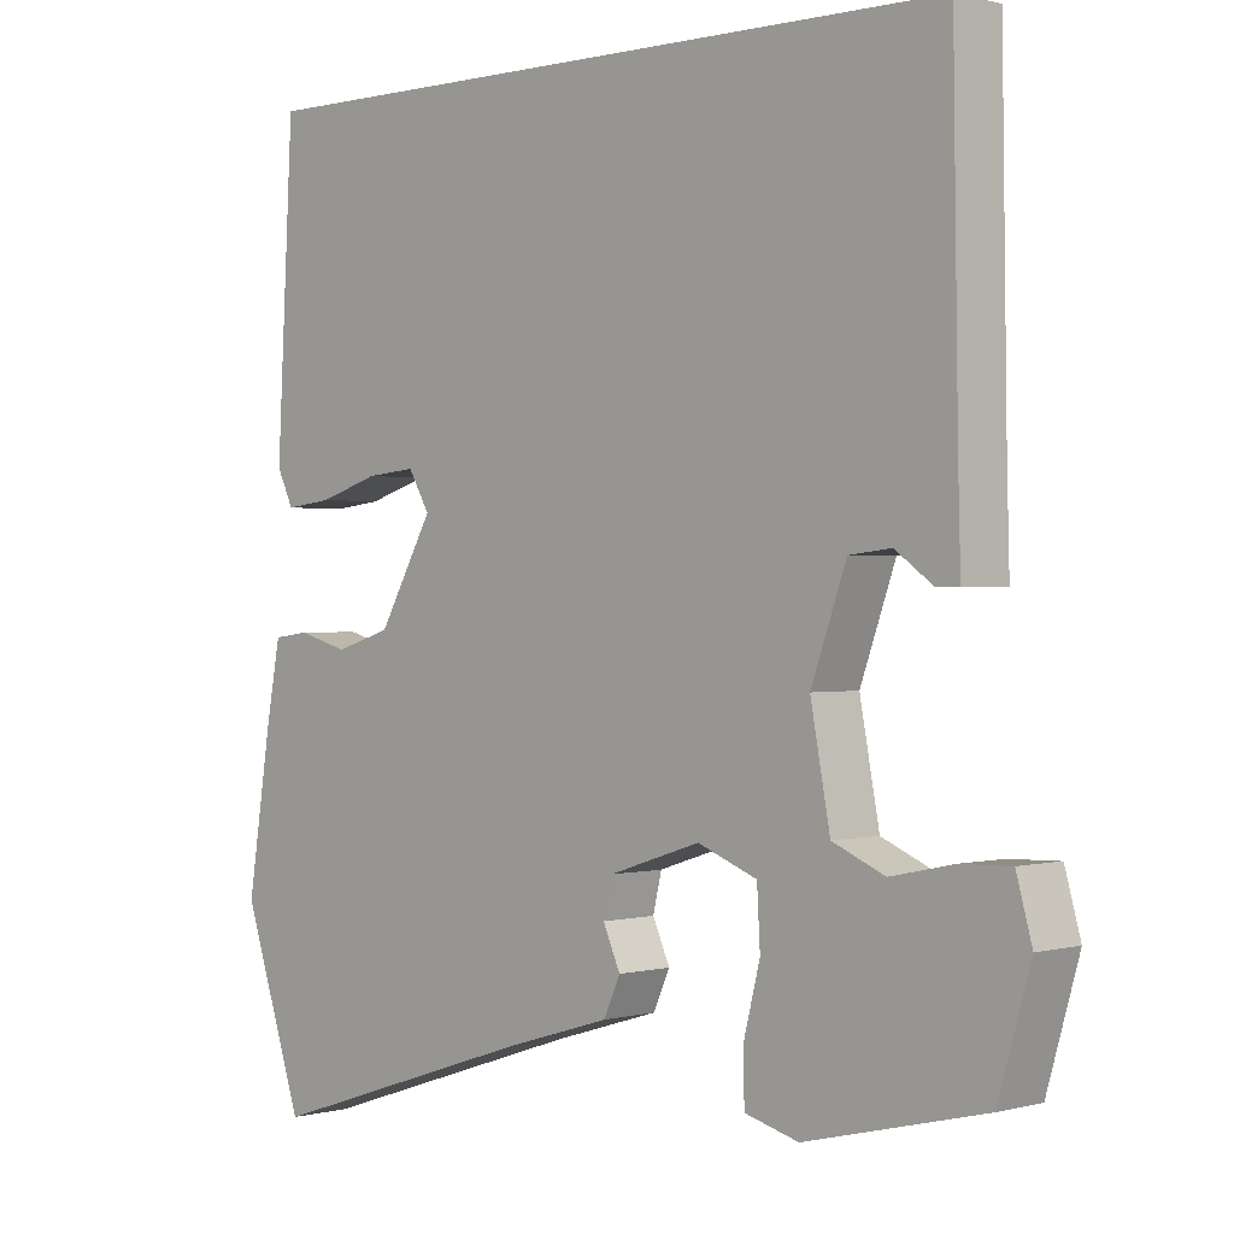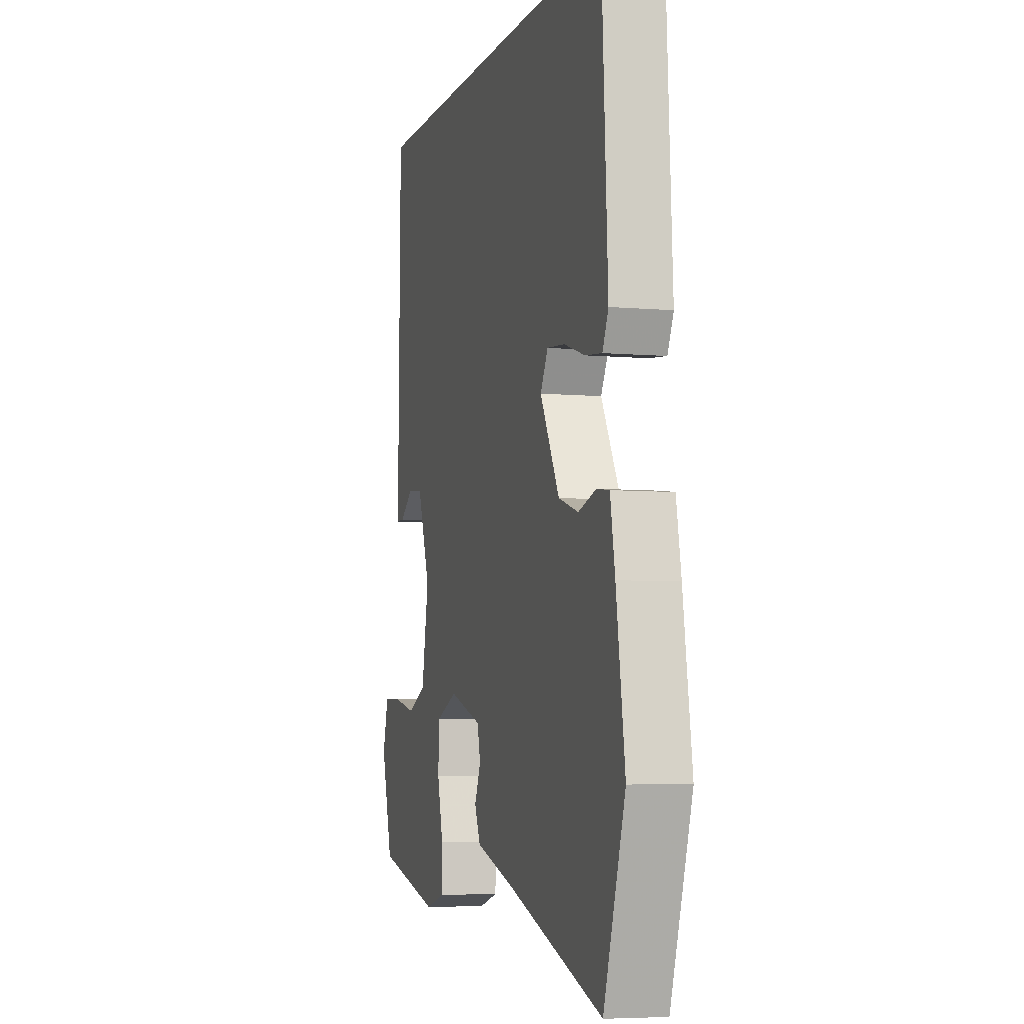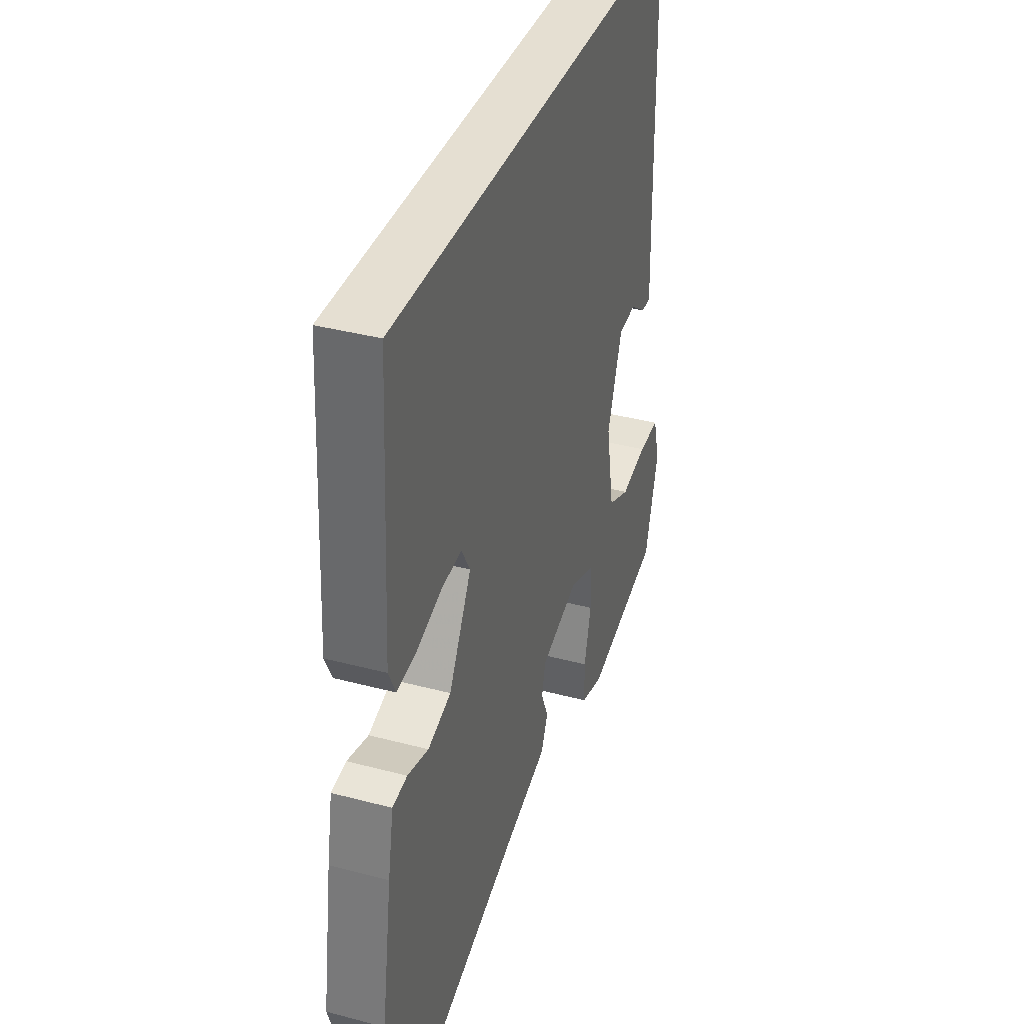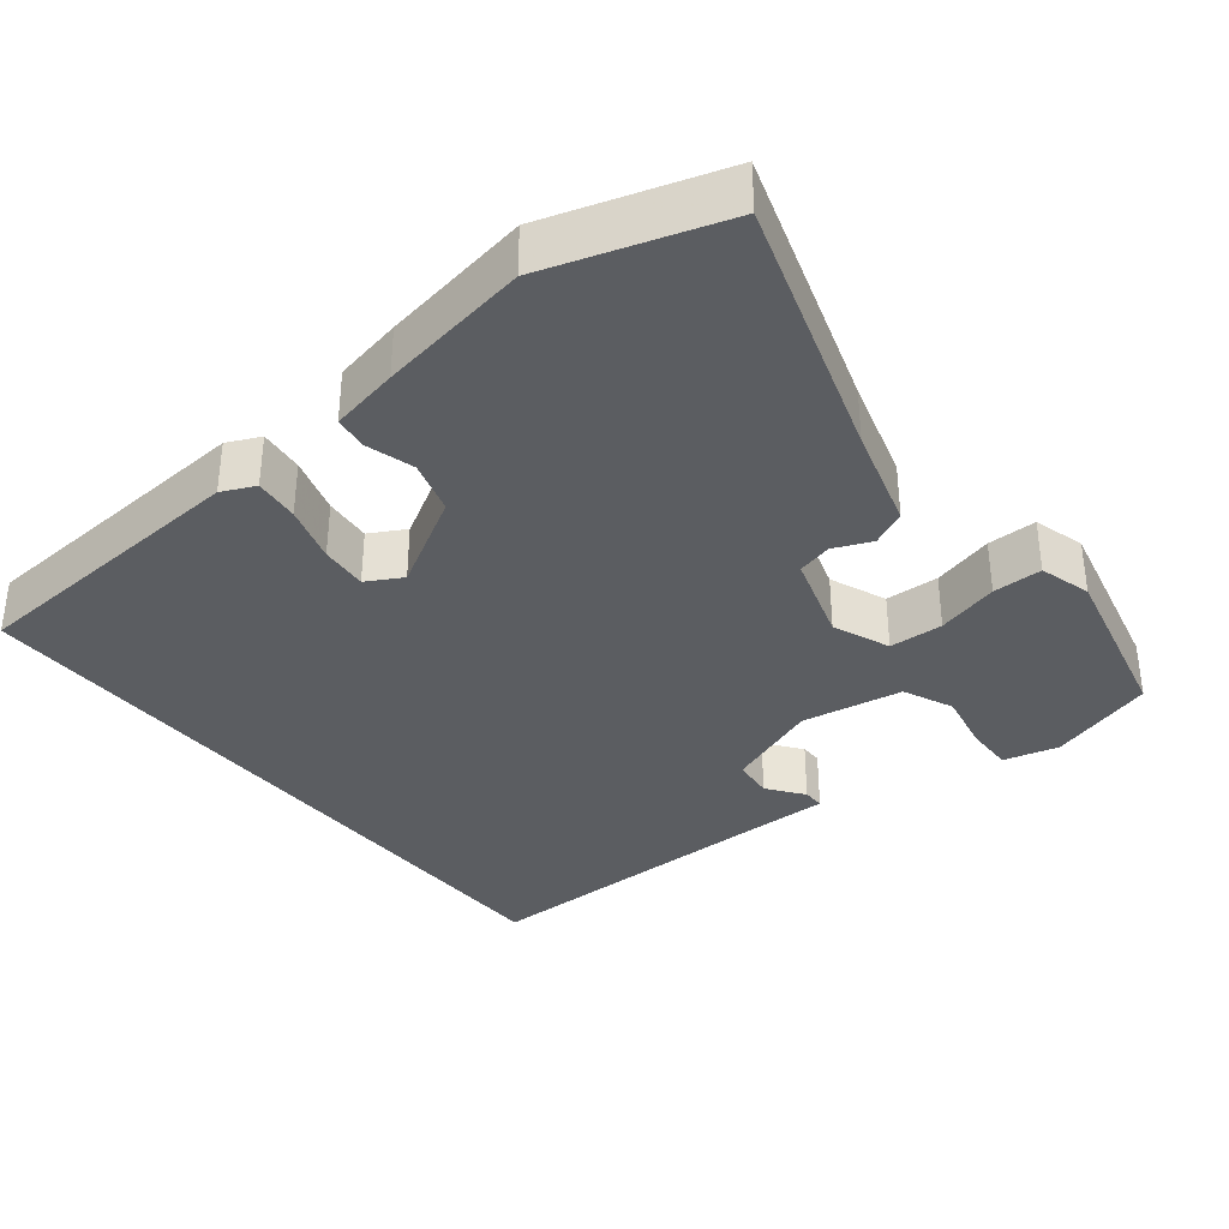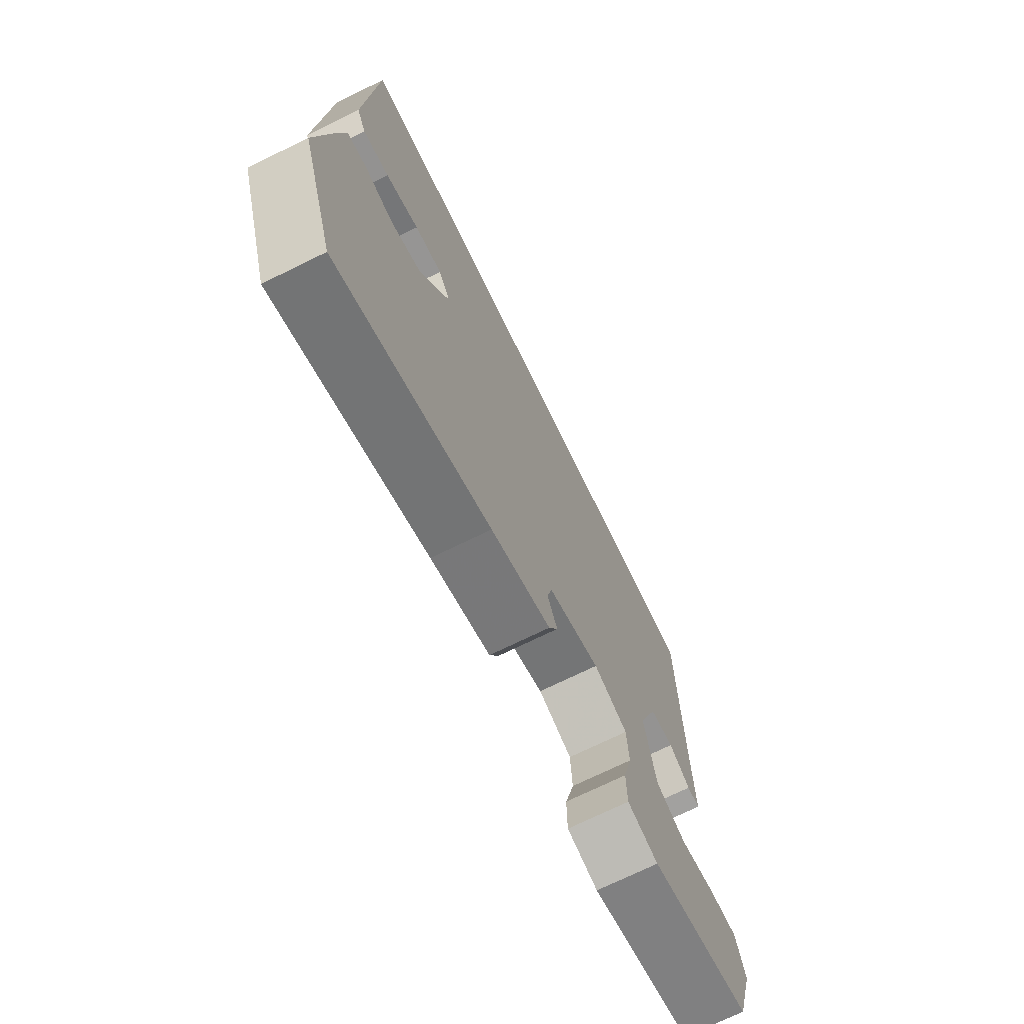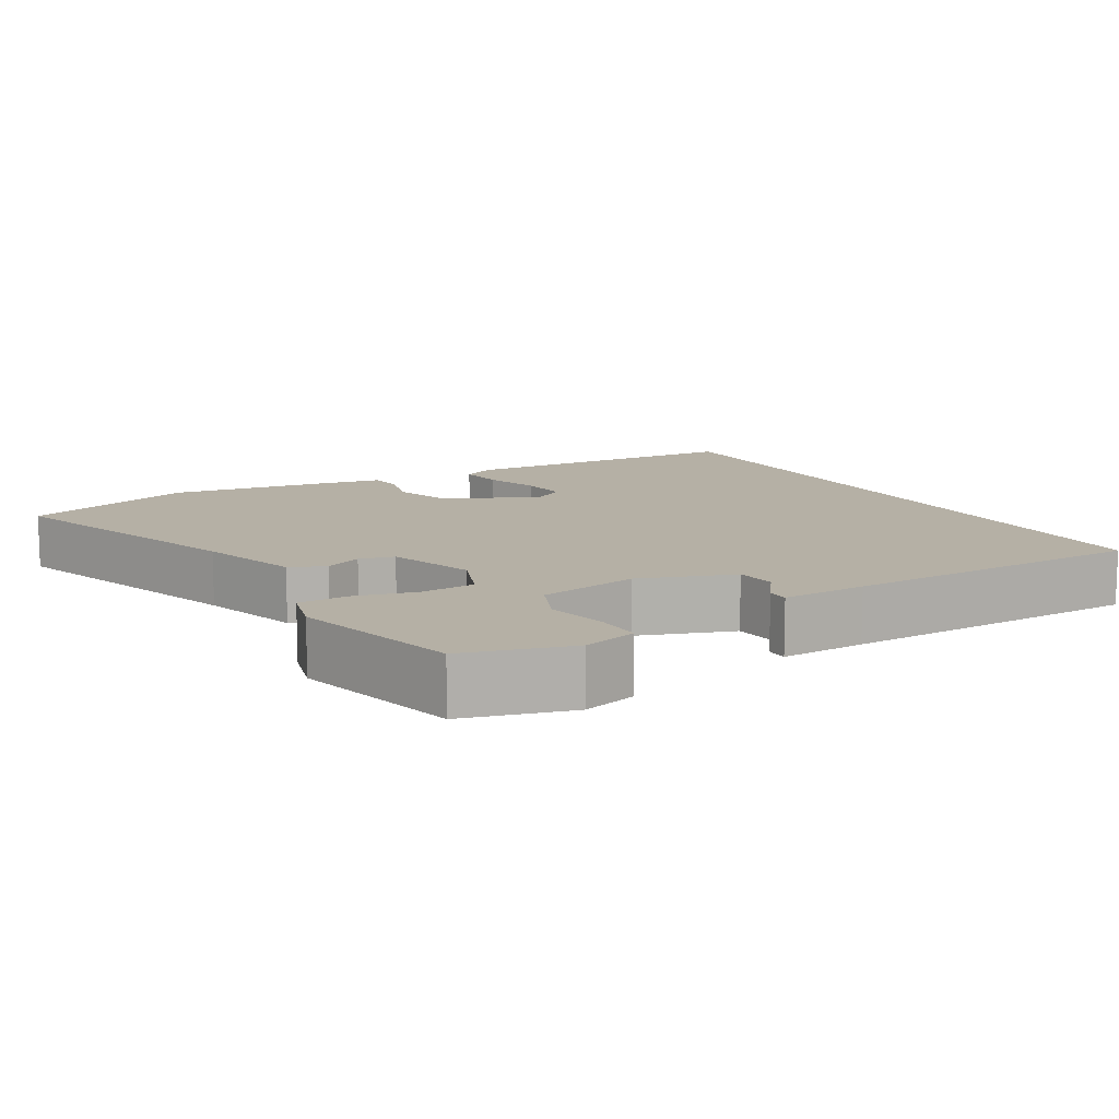
<metadata>
{"format":"obj","ext":"obj","renderer":"f3d","projection":"perspective","resolution":1024,"background":"white","views":[{"elev":0.5,"azim":-135.0,"up":"+Z"},{"elev":-5.6,"azim":74.5,"up":"+Z"},{"elev":37.5,"azim":108.8,"up":"+Z"},{"elev":-35.6,"azim":129.2,"up":"+Y"},{"elev":-72.2,"azim":116.1,"up":"+Z"},{"elev":11.7,"azim":-120.3,"up":"+Y"}]}
</metadata>
<code>
v 0.471 0.07 0.5
v 0.492 0.07 0.109
v 0.471 0.07 0.065
v 0.411 0.07 0.072
v 0.335 0.07 0.096
v 0.272 0.07 0.102
v 0.245 0.07 0.055
v 0.314 0.07 -0.068
v 0.385 0.07 -0.09
v 0.449 0.07 -0.072
v 0.494 0.07 -0.078
v 0.511 0.07 -0.17
v 0.542 0.07 -0.372
v 0.465 0.07 -0.605
v 0.118 0.07 -0.49
v -0.018 0.07 -0.449
v -0.039 0.07 -0.402
v -0.017 0.07 -0.352
v -0.028 0.07 -0.305
v -0.145 0.07 -0.267
v -0.221 0.07 -0.297
v -0.225 0.07 -0.369
v -0.204 0.07 -0.452
v -0.205 0.07 -0.518
v -0.274 0.07 -0.537
v -0.502 0.07 -0.481
v -0.543 0.07 -0.338
v -0.523 0.07 -0.265
v -0.459 0.07 -0.267
v -0.379 0.07 -0.284
v -0.312 0.07 -0.255
v -0.287 0.07 -0.12
v -0.332 0.07 0.006
v -0.386 0.07 0.012
v -0.434 0.07 -0.023
v -0.463 0.07 -0.023
v -0.46 0.07 0.091
v -0.454 0.07 0.5
v 0.471 0 0.5
v 0.492 0 0.109
v 0.471 0 0.065
v 0.411 0 0.072
v 0.335 0 0.096
v 0.272 0 0.102
v 0.245 0 0.055
v 0.314 0 -0.068
v 0.385 0 -0.09
v 0.449 0 -0.072
v 0.494 0 -0.078
v 0.511 0 -0.17
v 0.542 0 -0.372
v 0.465 0 -0.605
v 0.118 0 -0.49
v -0.018 0 -0.449
v -0.039 0 -0.402
v -0.017 0 -0.352
v -0.028 0 -0.305
v -0.145 0 -0.267
v -0.221 0 -0.297
v -0.225 0 -0.369
v -0.204 0 -0.452
v -0.205 0 -0.518
v -0.274 0 -0.537
v -0.502 0 -0.481
v -0.543 0 -0.338
v -0.523 0 -0.265
v -0.459 0 -0.267
v -0.379 0 -0.284
v -0.312 0 -0.255
v -0.287 0 -0.12
v -0.332 0 0.006
v -0.386 0 0.012
v -0.434 0 -0.023
v -0.463 0 -0.023
v -0.46 0 0.091
v -0.454 0 0.5
f 37 38 1 2
f 34 35 36 37
f 33 34 37
f 27 28 29 30
f 25 26 27 30
f 25 30 31
f 22 23 24 25
f 21 22 25 31
f 20 21 31 32
f 15 16 17 18
f 15 18 19
f 14 15 19
f 13 14 19
f 9 10 11 12
f 8 9 12 13
f 2 3 4 5
f 2 5 6
f 37 2 6
f 33 37 6 7
f 32 33 7 8
f 19 20 32
f 8 13 19 32
f 40 39 76 75
f 75 74 73 72
f 75 72 71
f 68 67 66 65
f 68 65 64 63
f 69 68 63
f 63 62 61 60
f 69 63 60 59
f 70 69 59 58
f 56 55 54 53
f 57 56 53
f 57 53 52
f 57 52 51
f 50 49 48 47
f 51 50 47 46
f 43 42 41 40
f 44 43 40
f 44 40 75
f 45 44 75 71
f 46 45 71 70
f 70 58 57
f 70 57 51 46
f 1 39 40 2
f 2 40 41 3
f 3 41 42 4
f 4 42 43 5
f 5 43 44 6
f 6 44 45 7
f 7 45 46 8
f 8 46 47 9
f 9 47 48 10
f 10 48 49 11
f 11 49 50 12
f 12 50 51 13
f 13 51 52 14
f 14 52 53 15
f 15 53 54 16
f 16 54 55 17
f 17 55 56 18
f 18 56 57 19
f 19 57 58 20
f 20 58 59 21
f 21 59 60 22
f 22 60 61 23
f 23 61 62 24
f 24 62 63 25
f 25 63 64 26
f 26 64 65 27
f 27 65 66 28
f 28 66 67 29
f 29 67 68 30
f 30 68 69 31
f 31 69 70 32
f 32 70 71 33
f 33 71 72 34
f 34 72 73 35
f 35 73 74 36
f 36 74 75 37
f 37 75 76 38
f 38 76 39 1

</code>
